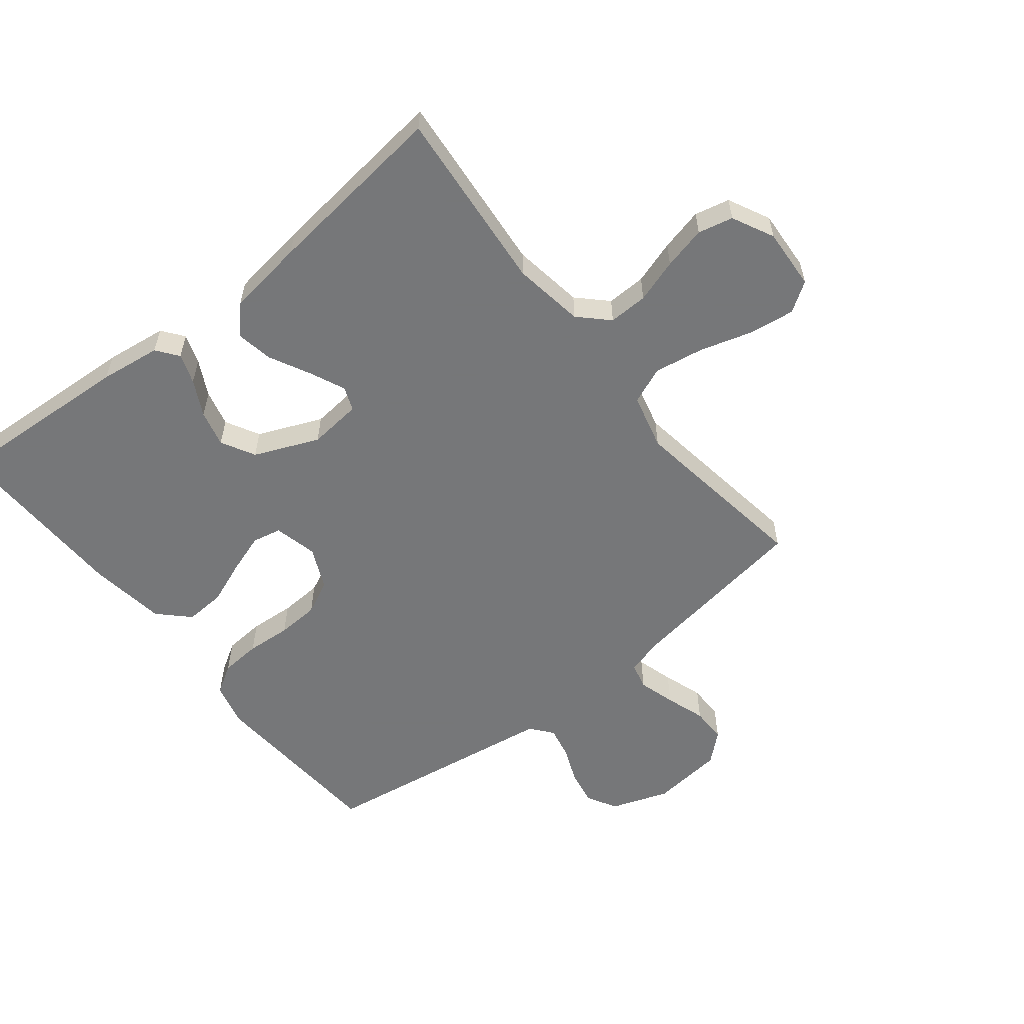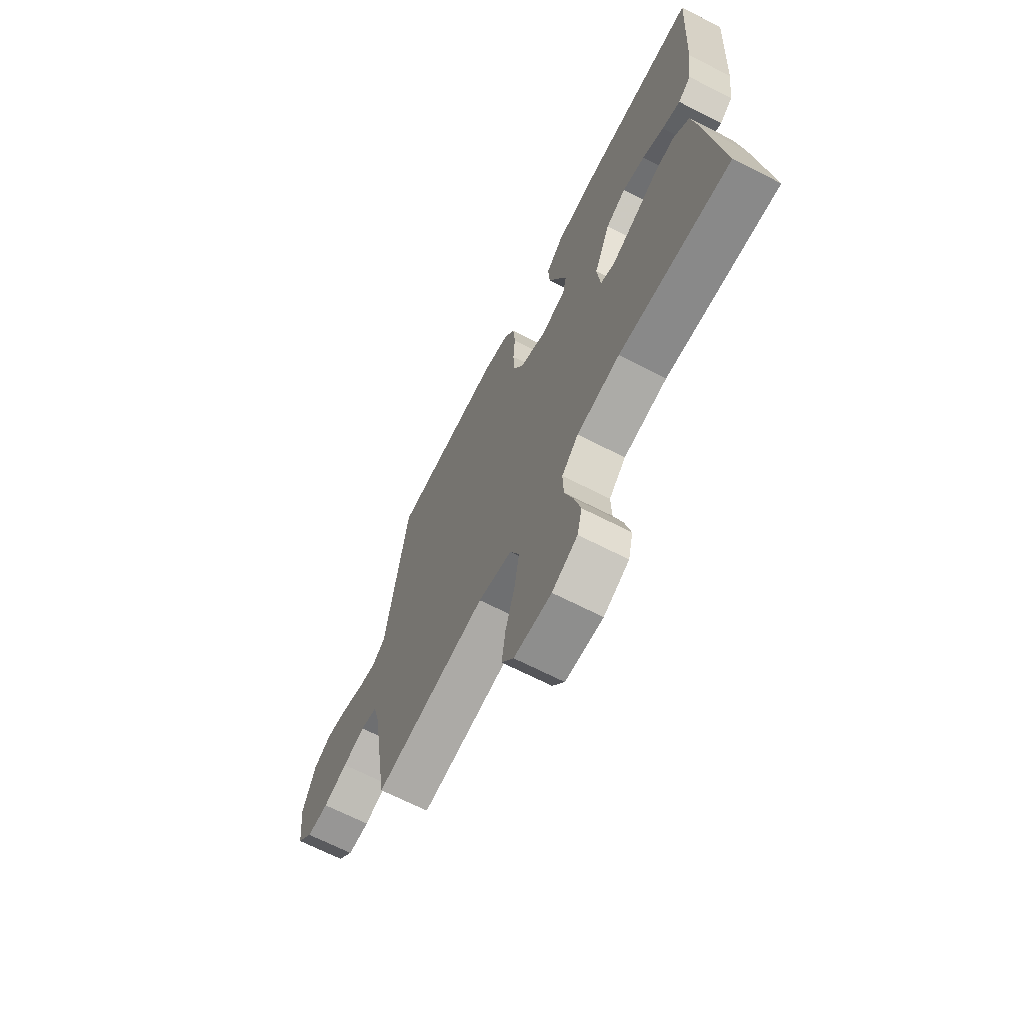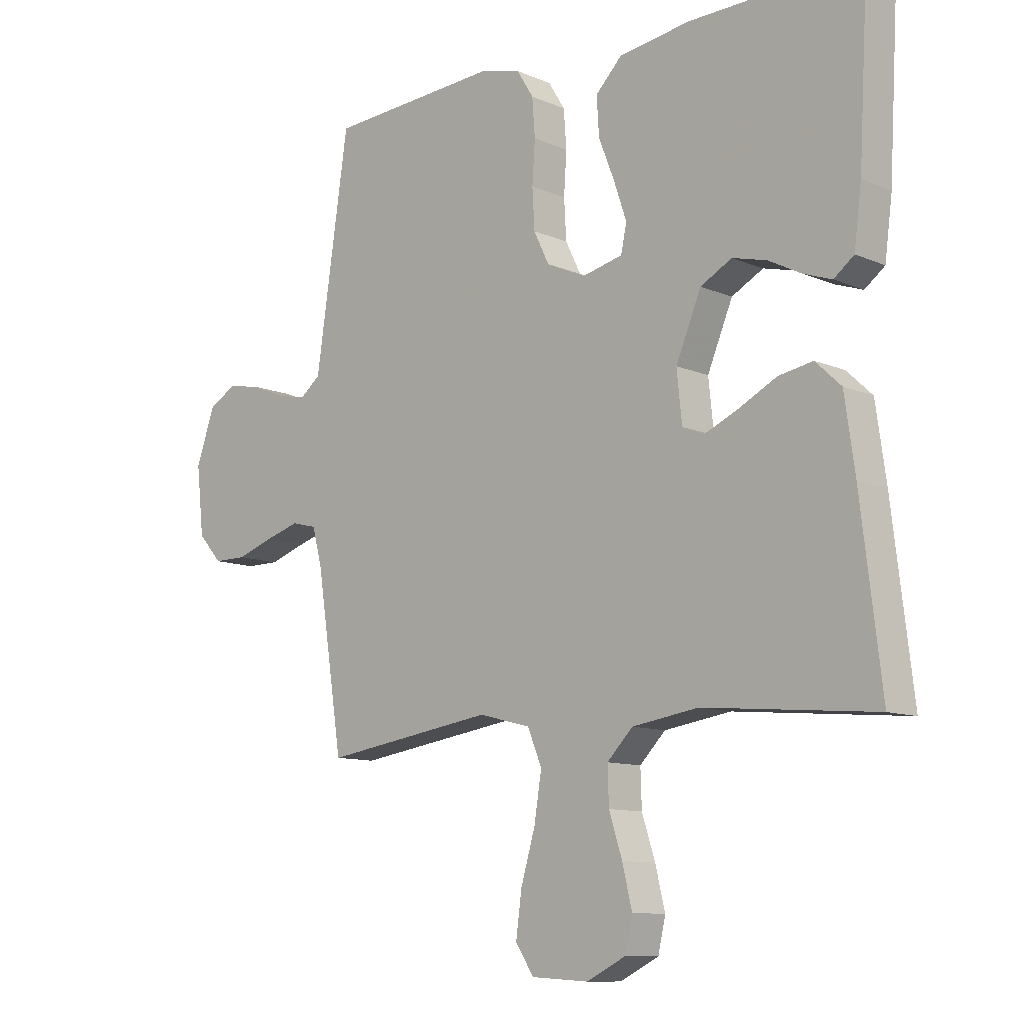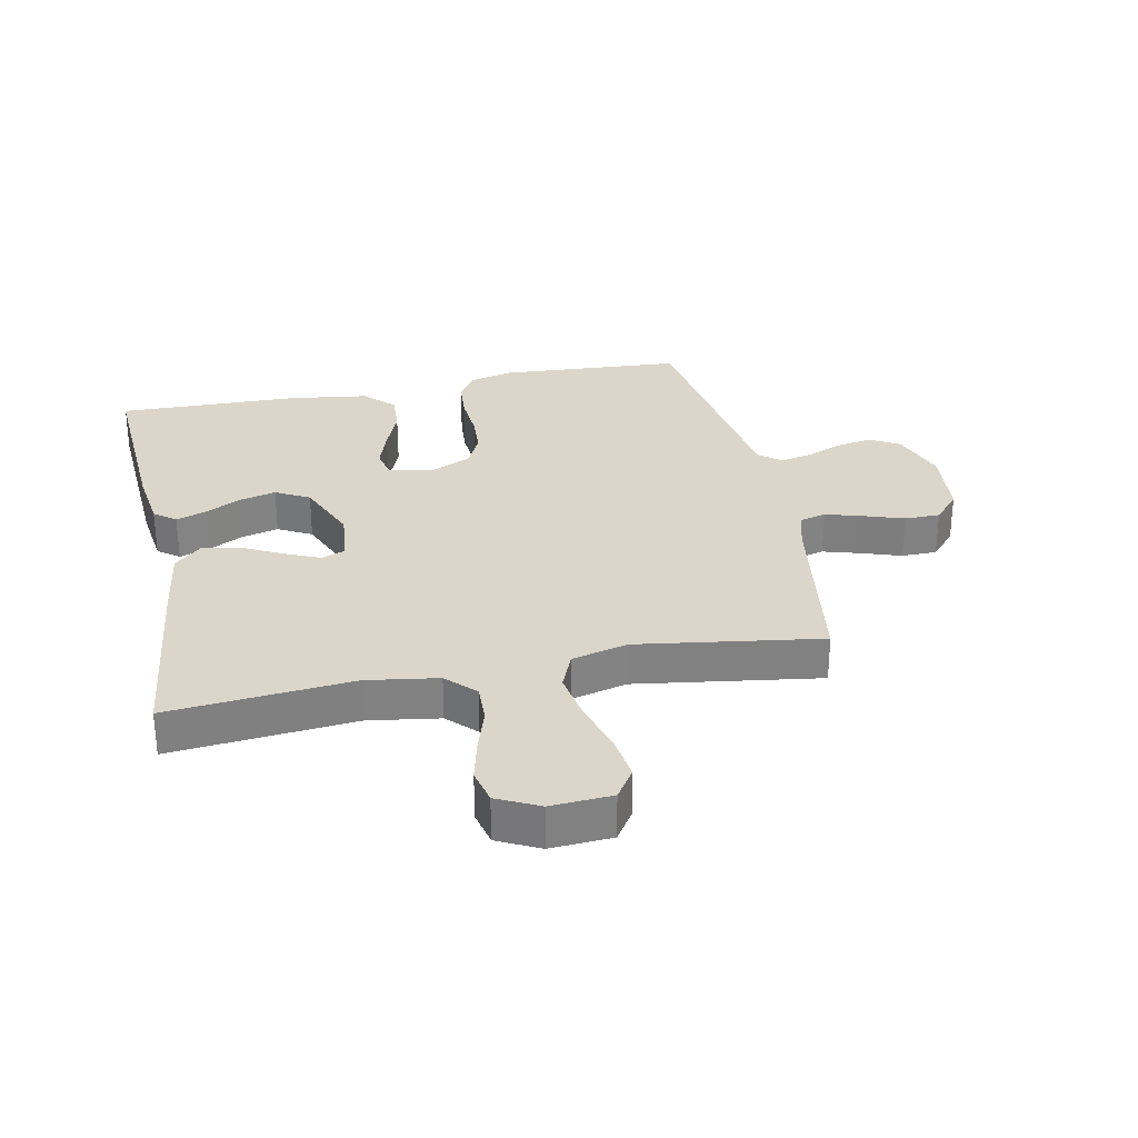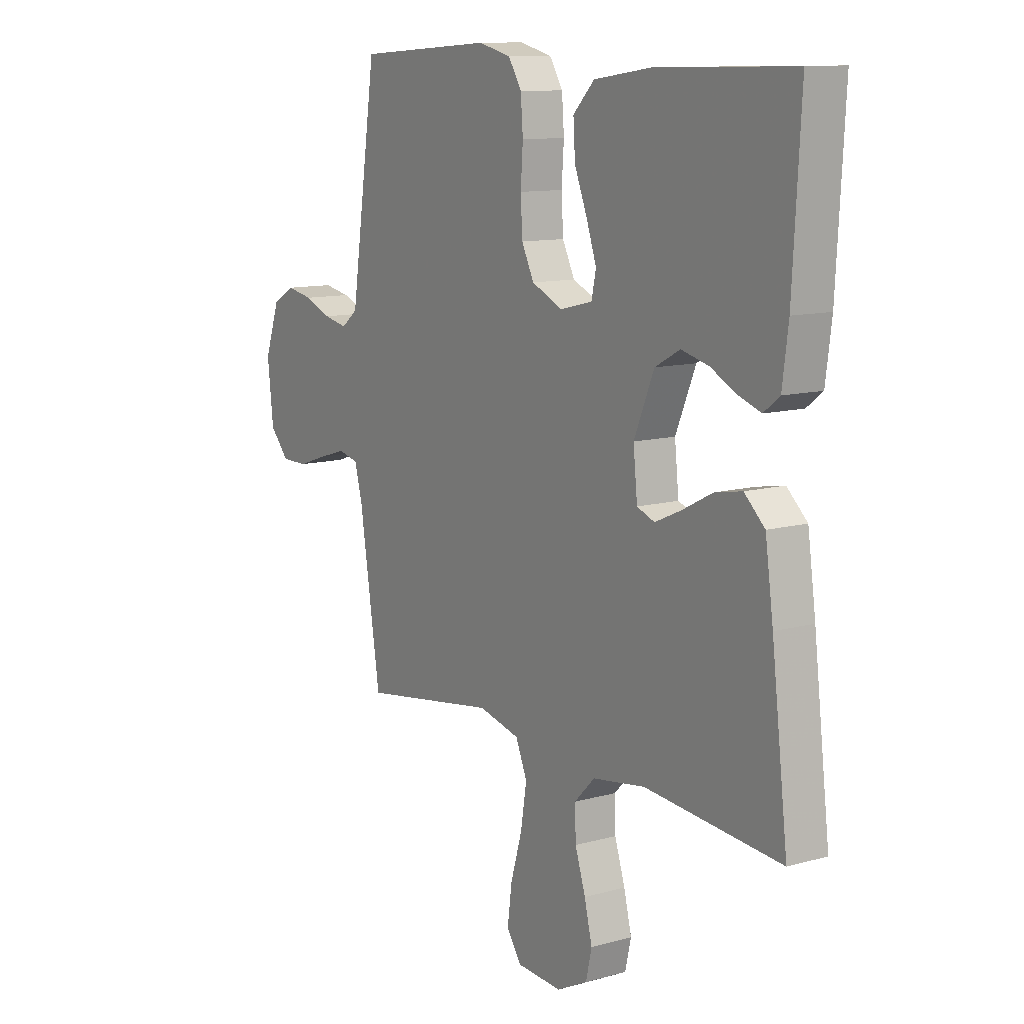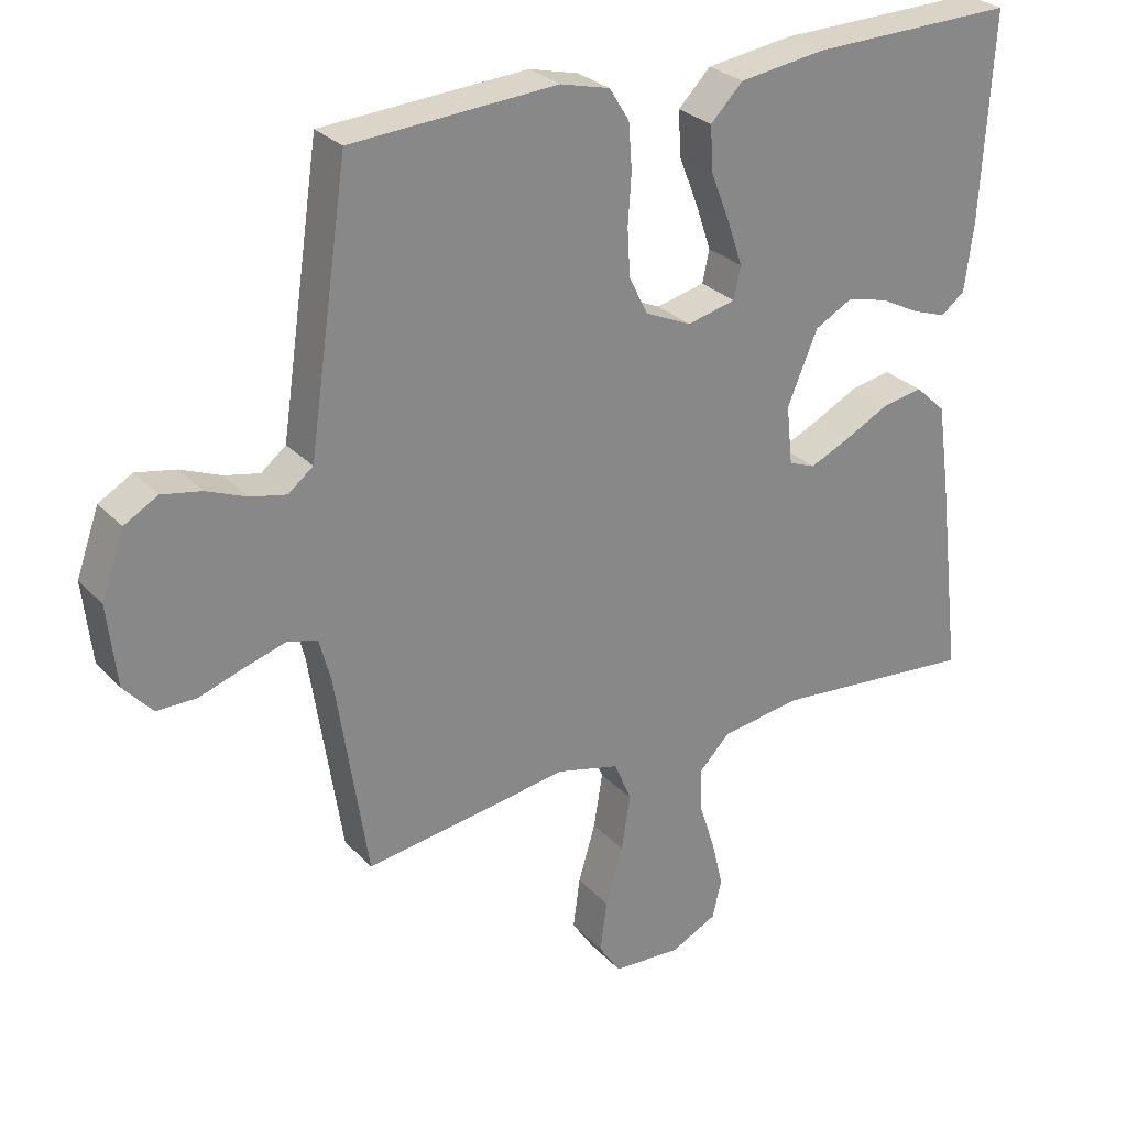
<metadata>
{"format":"obj","ext":"obj","renderer":"f3d","projection":"perspective","resolution":1024,"background":"white","views":[{"elev":-57.1,"azim":128.3,"up":"+Y"},{"elev":-68.0,"azim":62.9,"up":"+Z"},{"elev":-10.4,"azim":42.9,"up":"+Z"},{"elev":29.8,"azim":168.3,"up":"+Y"},{"elev":11.3,"azim":55.9,"up":"+Z"},{"elev":27.9,"azim":-33.3,"up":"+Z"}]}
</metadata>
<code>
v 0.5 0.07 -0.5
v 0.2 0.07 -0.473
v 0.084 0.07 -0.491
v 0.039 0.07 -0.537
v 0.041 0.07 -0.601
v 0.064 0.07 -0.672
v 0.081 0.07 -0.742
v 0.068 0.07 -0.799
v 0 0.07 -0.833
v -0.1 0.07 -0.827
v -0.132 0.07 -0.779
v -0.122 0.07 -0.704
v -0.097 0.07 -0.619
v -0.084 0.07 -0.538
v -0.109 0.07 -0.478
v -0.2 0.07 -0.455
v -0.5 0.07 -0.5
v -0.546 0.07 -0.2
v -0.563 0.07 -0.136
v -0.607 0.07 -0.125
v -0.667 0.07 -0.143
v -0.732 0.07 -0.165
v -0.79 0.07 -0.165
v -0.832 0.07 -0.118
v -0.845 0.07 0
v -0.812 0.07 0.094
v -0.763 0.07 0.122
v -0.705 0.07 0.111
v -0.646 0.07 0.087
v -0.594 0.07 0.076
v -0.558 0.07 0.105
v -0.544 0.07 0.2
v -0.5 0.07 0.5
v -0.2 0.07 0.52
v -0.128 0.07 0.502
v -0.099 0.07 0.455
v -0.094 0.07 0.389
v -0.099 0.07 0.316
v -0.095 0.07 0.247
v -0.068 0.07 0.192
v 0 0.07 0.161
v 0.071 0.07 0.178
v 0.081 0.07 0.225
v 0.059 0.07 0.29
v 0.031 0.07 0.361
v 0.027 0.07 0.427
v 0.074 0.07 0.475
v 0.2 0.07 0.493
v 0.5 0.07 0.5
v 0.483 0.07 0.2
v 0.47 0.07 0.1
v 0.435 0.07 0.073
v 0.386 0.07 0.09
v 0.328 0.07 0.12
v 0.268 0.07 0.135
v 0.213 0.07 0.105
v 0.169 0.07 0
v 0.178 0.07 -0.087
v 0.217 0.07 -0.102
v 0.275 0.07 -0.076
v 0.341 0.07 -0.042
v 0.401 0.07 -0.031
v 0.446 0.07 -0.073
v 0.464 0.07 -0.2
v 0.5 0 -0.5
v 0.2 0 -0.473
v 0.084 0 -0.491
v 0.039 0 -0.537
v 0.041 0 -0.601
v 0.064 0 -0.672
v 0.081 0 -0.742
v 0.068 0 -0.799
v 0 0 -0.833
v -0.1 0 -0.827
v -0.132 0 -0.779
v -0.122 0 -0.704
v -0.097 0 -0.619
v -0.084 0 -0.538
v -0.109 0 -0.478
v -0.2 0 -0.455
v -0.5 0 -0.5
v -0.546 0 -0.2
v -0.563 0 -0.136
v -0.607 0 -0.125
v -0.667 0 -0.143
v -0.732 0 -0.165
v -0.79 0 -0.165
v -0.832 0 -0.118
v -0.845 0 0
v -0.812 0 0.094
v -0.763 0 0.122
v -0.705 0 0.111
v -0.646 0 0.087
v -0.594 0 0.076
v -0.558 0 0.105
v -0.544 0 0.2
v -0.5 0 0.5
v -0.2 0 0.52
v -0.128 0 0.502
v -0.099 0 0.455
v -0.094 0 0.389
v -0.099 0 0.316
v -0.095 0 0.247
v -0.068 0 0.192
v 0 0 0.161
v 0.071 0 0.178
v 0.081 0 0.225
v 0.059 0 0.29
v 0.031 0 0.361
v 0.027 0 0.427
v 0.074 0 0.475
v 0.2 0 0.493
v 0.5 0 0.5
v 0.483 0 0.2
v 0.47 0 0.1
v 0.435 0 0.073
v 0.386 0 0.09
v 0.328 0 0.12
v 0.268 0 0.135
v 0.213 0 0.105
v 0.169 0 0
v 0.178 0 -0.087
v 0.217 0 -0.102
v 0.275 0 -0.076
v 0.341 0 -0.042
v 0.401 0 -0.031
v 0.446 0 -0.073
v 0.464 0 -0.2
f 63 64 1 2
f 60 61 62 63
f 59 60 63 2
f 58 59 2 3
f 57 58 3 4
f 51 52 53 54
f 51 54 55
f 50 51 55
f 49 50 55
f 48 49 55 56
f 44 45 46 47
f 43 44 47 48
f 42 43 48 56
f 35 36 37 38
f 35 38 39
f 32 33 34 35
f 31 32 35 39
f 30 31 39 40
f 26 27 28 29
f 26 29 30
f 25 26 30
f 21 22 23 24
f 20 21 24 25
f 19 20 25 30
f 16 17 18
f 15 16 18 19
f 10 11 12 13
f 10 13 14
f 9 10 14
f 8 9 14
f 5 6 7 8
f 5 8 14 15
f 41 42 56 57
f 41 57 4
f 15 19 30 40
f 15 40 41
f 4 5 15 41
f 66 65 128 127
f 127 126 125 124
f 66 127 124 123
f 67 66 123 122
f 68 67 122 121
f 118 117 116 115
f 119 118 115
f 119 115 114
f 119 114 113
f 120 119 113 112
f 111 110 109 108
f 112 111 108 107
f 120 112 107 106
f 102 101 100 99
f 103 102 99
f 99 98 97 96
f 103 99 96 95
f 104 103 95 94
f 93 92 91 90
f 94 93 90
f 94 90 89
f 88 87 86 85
f 89 88 85 84
f 94 89 84 83
f 82 81 80
f 83 82 80 79
f 77 76 75 74
f 78 77 74
f 78 74 73
f 78 73 72
f 72 71 70 69
f 79 78 72 69
f 121 120 106 105
f 68 121 105
f 104 94 83 79
f 105 104 79
f 105 79 69 68
f 1 65 66 2
f 2 66 67 3
f 3 67 68 4
f 4 68 69 5
f 5 69 70 6
f 6 70 71 7
f 7 71 72 8
f 8 72 73 9
f 9 73 74 10
f 10 74 75 11
f 11 75 76 12
f 12 76 77 13
f 13 77 78 14
f 14 78 79 15
f 15 79 80 16
f 16 80 81 17
f 17 81 82 18
f 18 82 83 19
f 19 83 84 20
f 20 84 85 21
f 21 85 86 22
f 22 86 87 23
f 23 87 88 24
f 24 88 89 25
f 25 89 90 26
f 26 90 91 27
f 27 91 92 28
f 28 92 93 29
f 29 93 94 30
f 30 94 95 31
f 31 95 96 32
f 32 96 97 33
f 33 97 98 34
f 34 98 99 35
f 35 99 100 36
f 36 100 101 37
f 37 101 102 38
f 38 102 103 39
f 39 103 104 40
f 40 104 105 41
f 41 105 106 42
f 42 106 107 43
f 43 107 108 44
f 44 108 109 45
f 45 109 110 46
f 46 110 111 47
f 47 111 112 48
f 48 112 113 49
f 49 113 114 50
f 50 114 115 51
f 51 115 116 52
f 52 116 117 53
f 53 117 118 54
f 54 118 119 55
f 55 119 120 56
f 56 120 121 57
f 57 121 122 58
f 58 122 123 59
f 59 123 124 60
f 60 124 125 61
f 61 125 126 62
f 62 126 127 63
f 63 127 128 64
f 64 128 65 1

</code>
